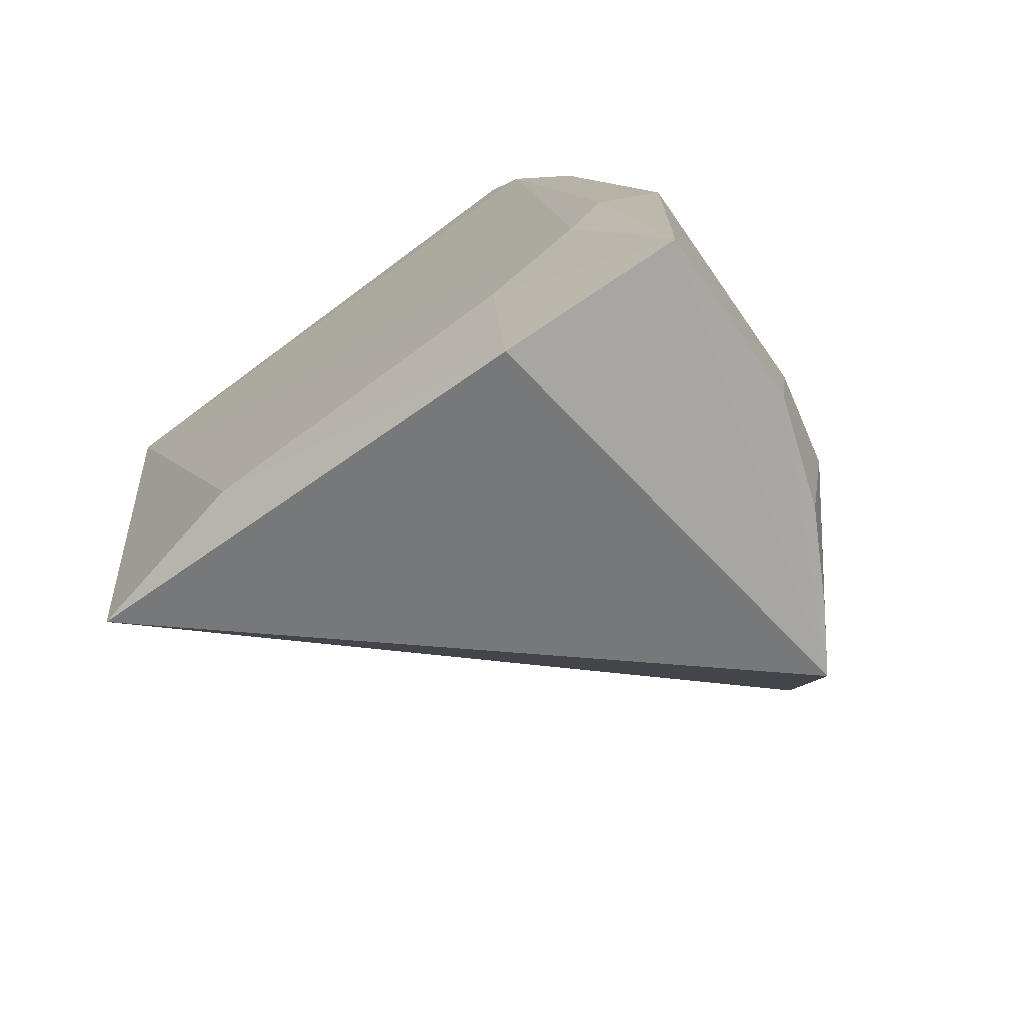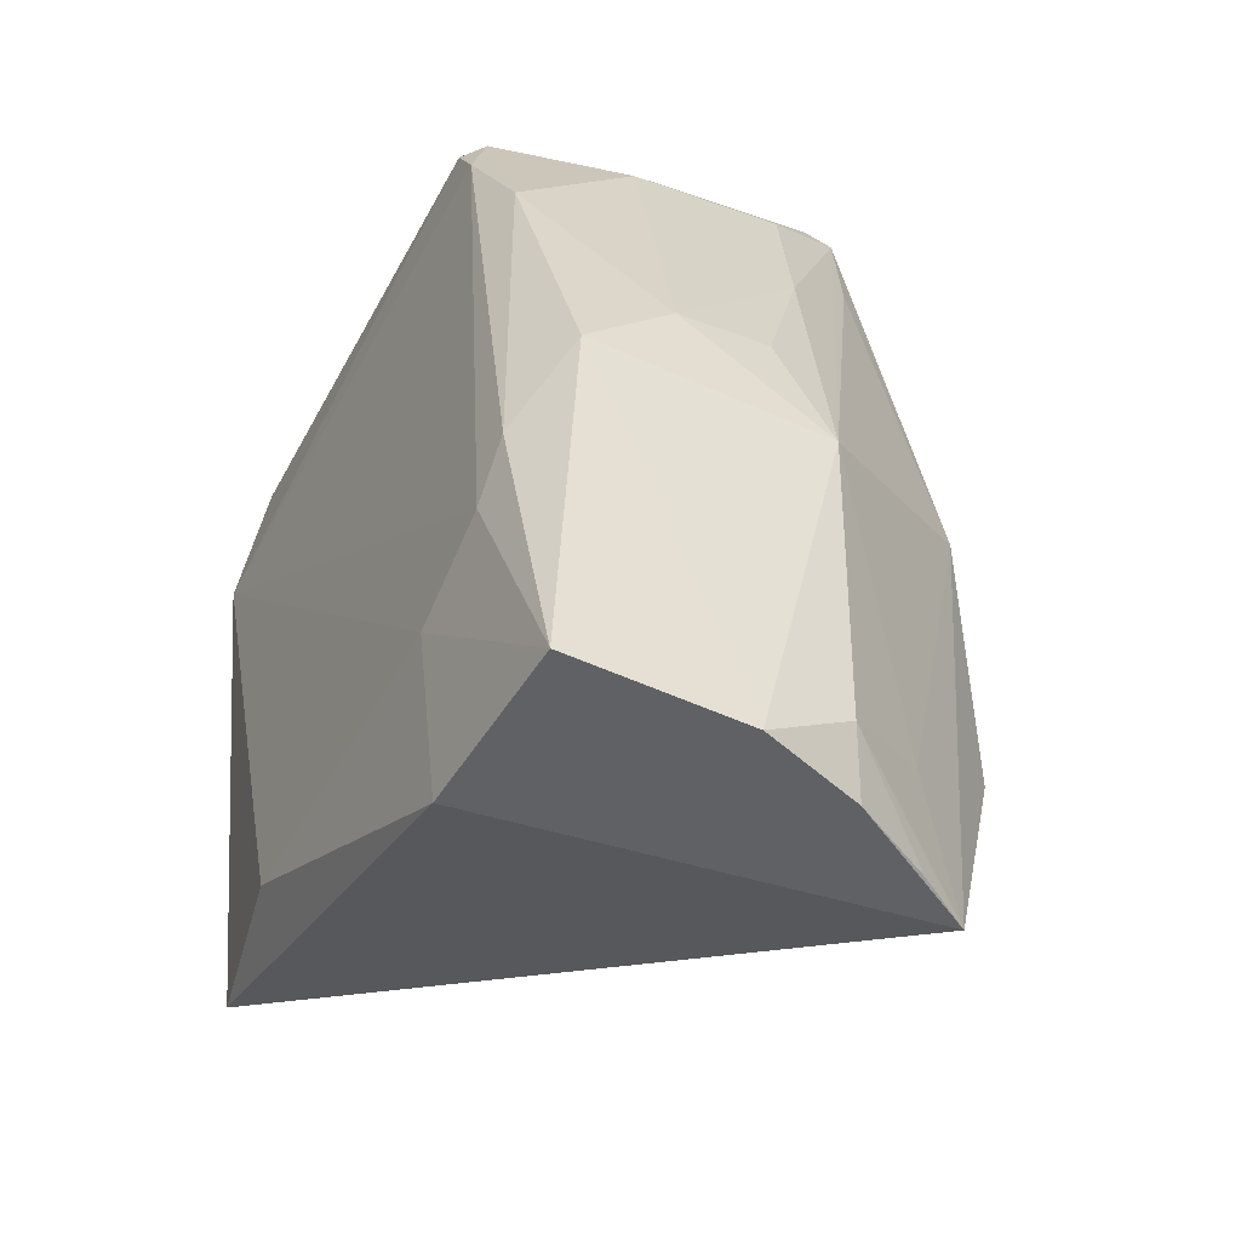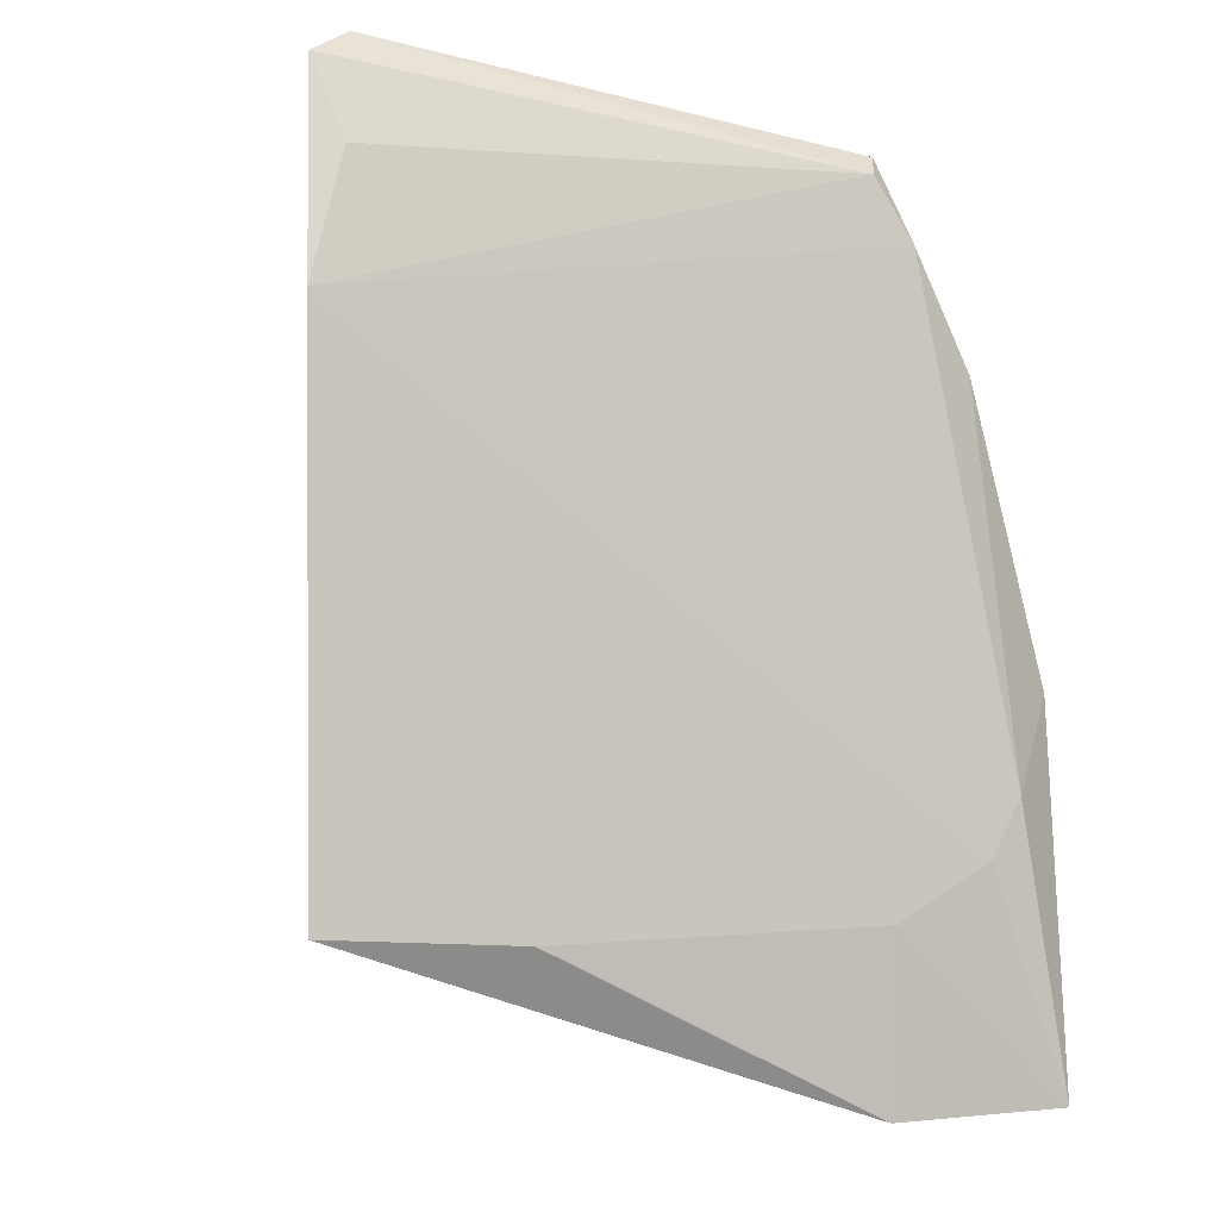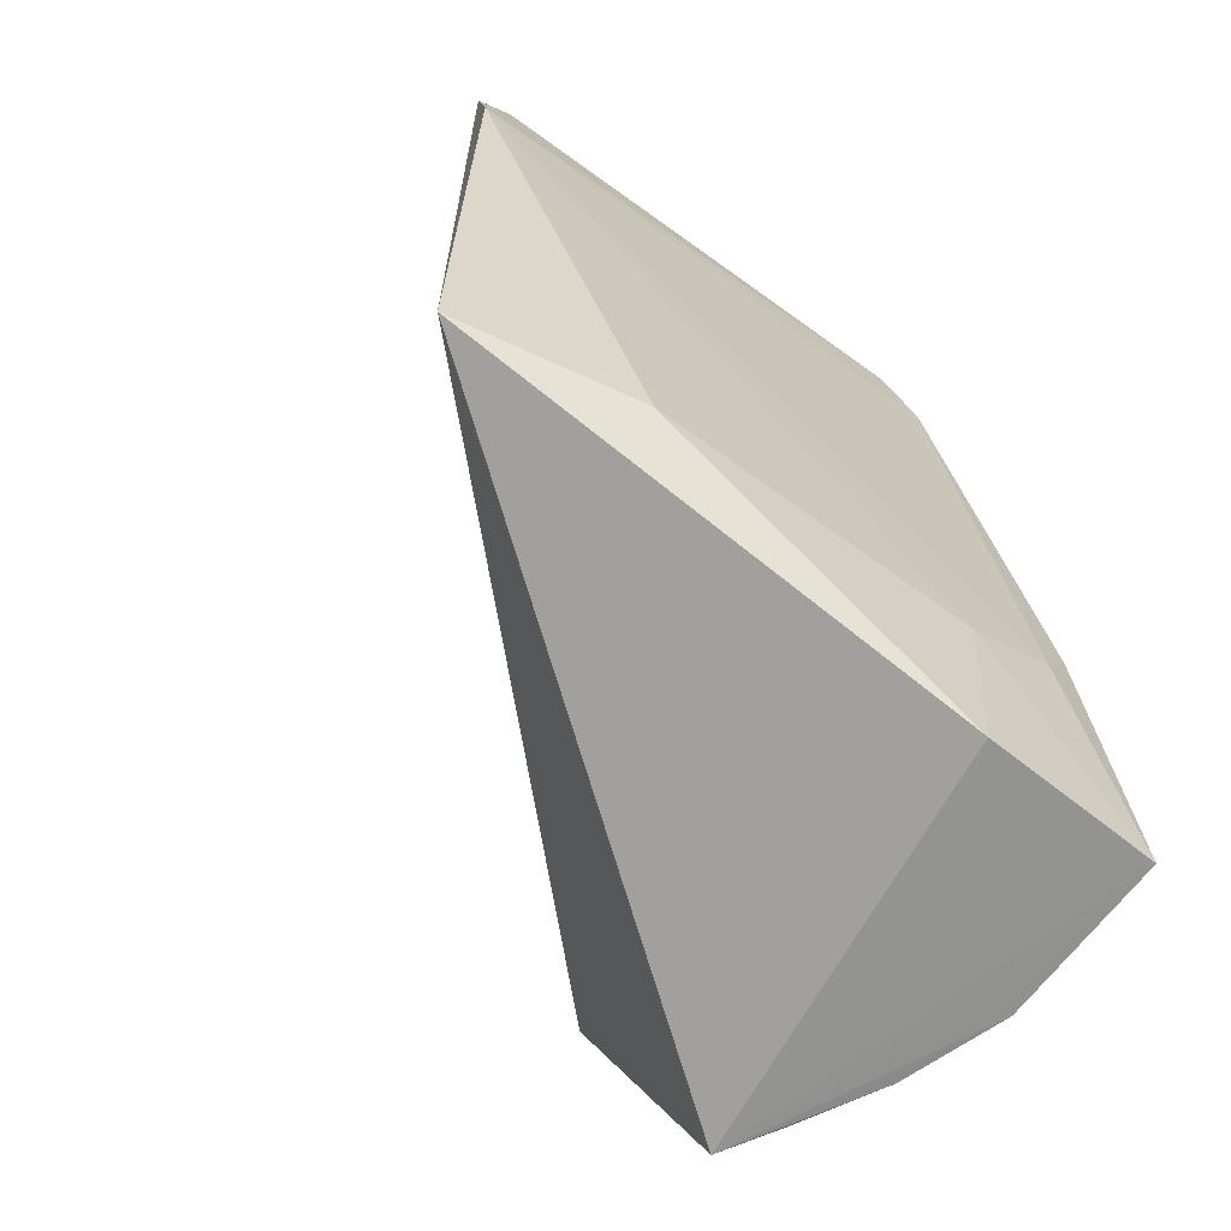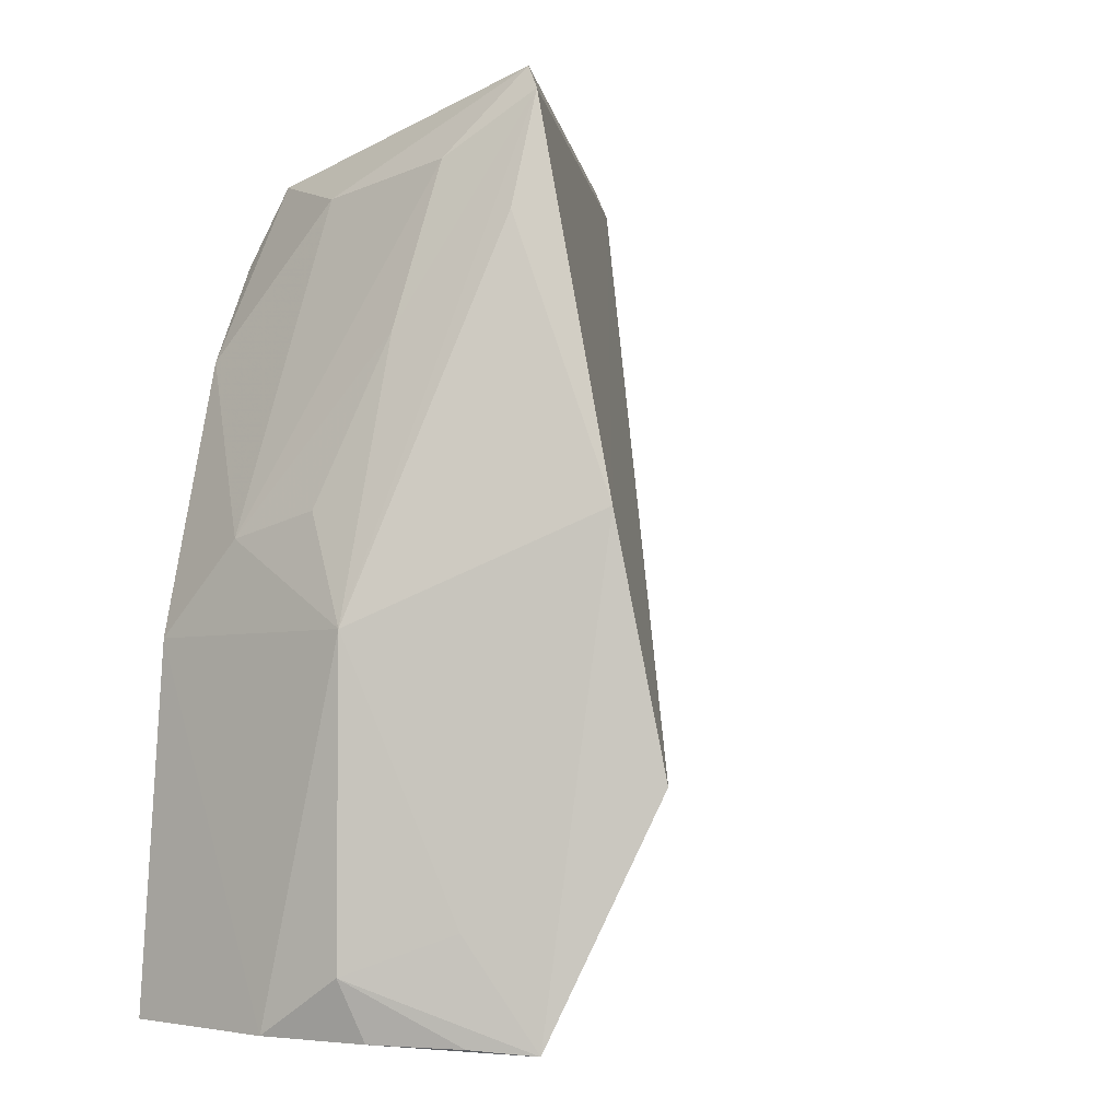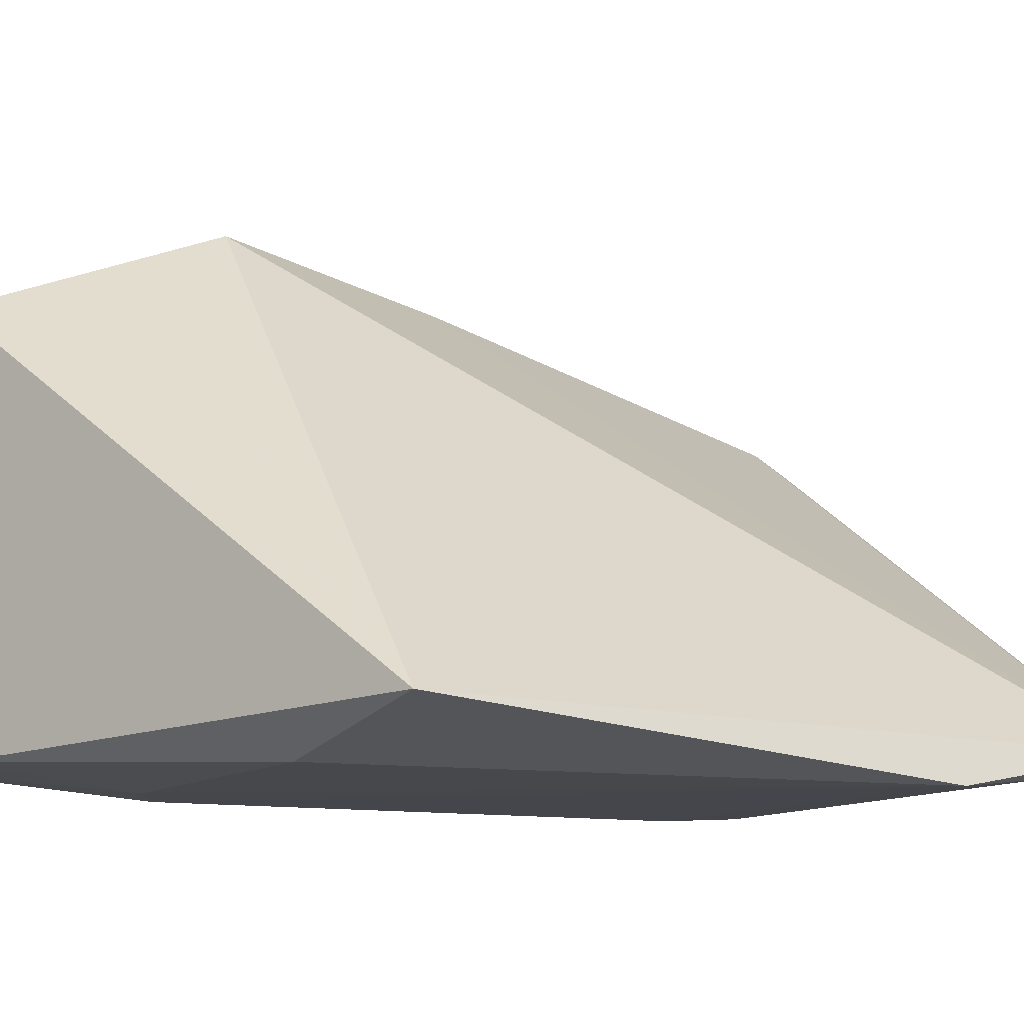
<metadata>
{"format":"obj","ext":"obj","renderer":"f3d","projection":"perspective","resolution":1024,"background":"white","views":[{"elev":-72.0,"azim":-143.3,"up":"+Y"},{"elev":-45.4,"azim":-116.9,"up":"+Y"},{"elev":-4.8,"azim":161.1,"up":"+Y"},{"elev":-67.1,"azim":143.9,"up":"+Y"},{"elev":-3.6,"azim":-48.2,"up":"+Y"},{"elev":-11.7,"azim":58.1,"up":"+Z"}]}
</metadata>
<code>
v -0.04207 -0.03042 0.04206
v 0.0002552 -0.05634 0.005026
v 0.0008663 0.002148 0.004614
v -0.03914 -0.003379 0.002814
v -0.05442 -0.0688 0.004476
v 0.001517 -0.01439 0.001401
v -0.04064 0.003587 0.03252
v -0.03904 -0.05053 0.04465
v -0.001262 -0.004385 0.002703
v -0.04752 -0.05149 0.002455
v -0.04167 0.001369 0.03432
v -0.002186 0.004063 0.005773
v -0.04462 -0.06967 0.03744
v -0.04712 -0.01698 0.004172
v -0.04217 -0.008274 0.002646
v -0.01414 -0.05685 0.001999
v -0.05332 -0.03917 0.02551
v -0.03996 -0.001631 0.004751
v -0.04028 -0.06934 0.003724
v -0.0501 -0.04687 0.002869
v -0.04456 -0.004791 0.01504
v -0.04013 -0.05578 0.002239
v -0.04379 -0.007967 0.03365
v -0.04806 -0.061 0.03277
v -0.05389 -0.03947 0.006327
v -0.04466 -0.003412 0.02734
v -0.05305 -0.06431 0.02521
v -0.05409 -0.06895 0.01813
v -0.05305 -0.03204 0.01366
v -0.04857 -0.01683 0.02605
v -0.05119 -0.06915 0.02631
v -0.05224 -0.03028 0.02143
v -0.04753 -0.0693 0.03287
f 6 3 2
f 8 2 3
f 8 3 1
f 9 6 4
f 9 4 3
f 9 3 6
f 11 1 3
f 11 3 7
f 12 7 3
f 12 3 4
f 13 2 8
f 13 8 1
f 15 4 6
f 15 6 10
f 16 6 2
f 18 12 4
f 18 7 12
f 18 4 15
f 18 15 14
f 19 13 5
f 19 2 13
f 19 16 2
f 20 10 5
f 20 15 10
f 20 14 15
f 21 18 14
f 21 7 18
f 22 10 6
f 22 6 16
f 22 16 19
f 22 19 5
f 22 5 10
f 23 17 1
f 23 1 11
f 23 11 17
f 24 13 1
f 24 1 17
f 25 20 5
f 25 14 20
f 26 11 7
f 26 7 21
f 27 24 17
f 27 13 24
f 28 25 5
f 28 17 25
f 28 27 17
f 28 5 13
f 29 21 14
f 29 14 25
f 29 26 21
f 29 25 17
f 30 17 11
f 30 11 26
f 30 26 29
f 31 28 13
f 31 27 28
f 32 30 29
f 32 29 17
f 32 17 30
f 33 31 13
f 33 13 27
f 33 27 31

</code>
